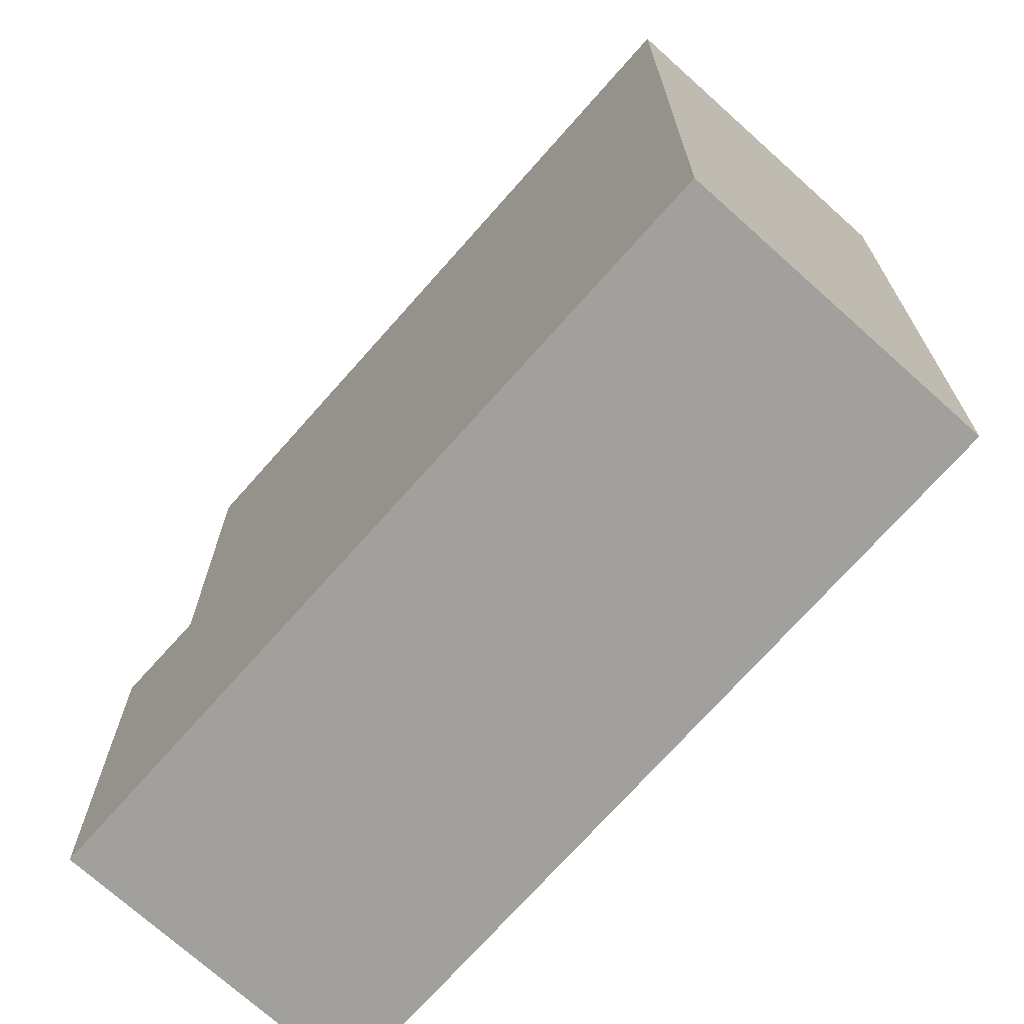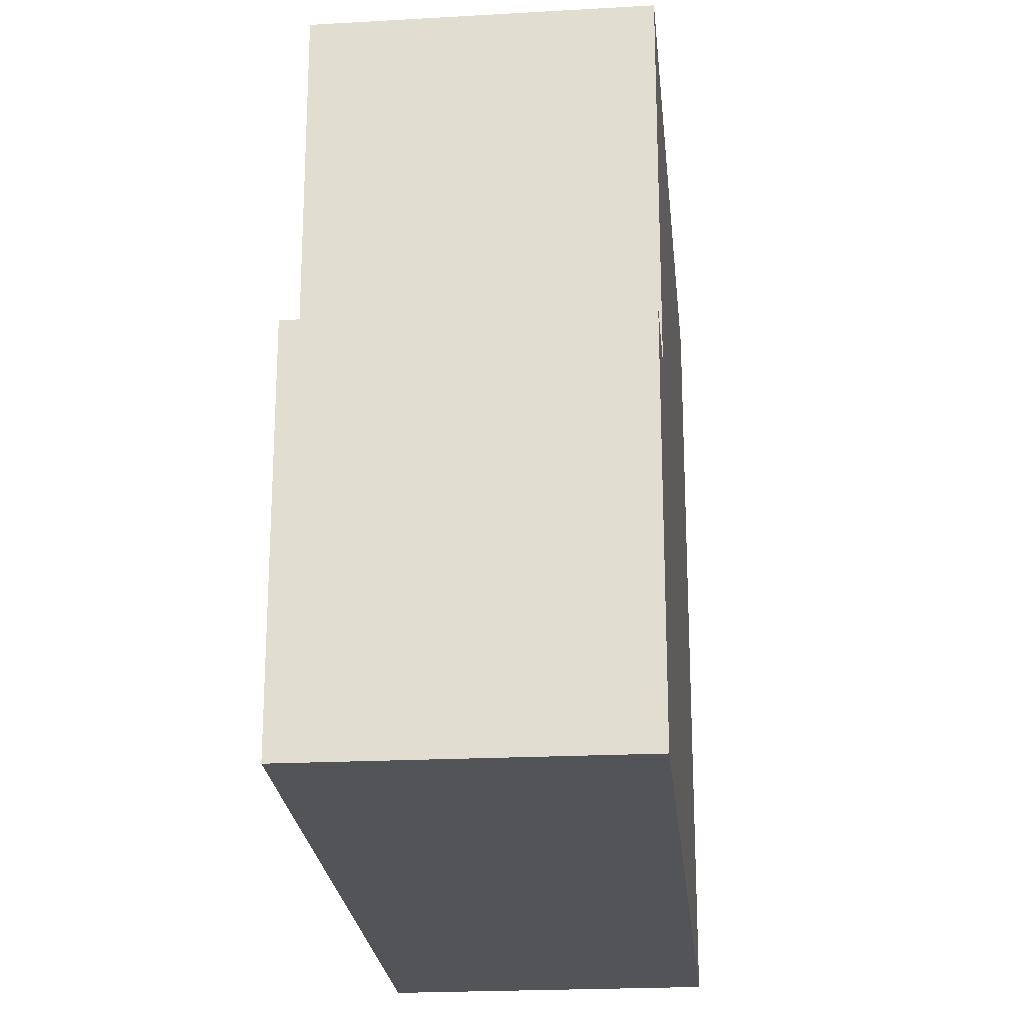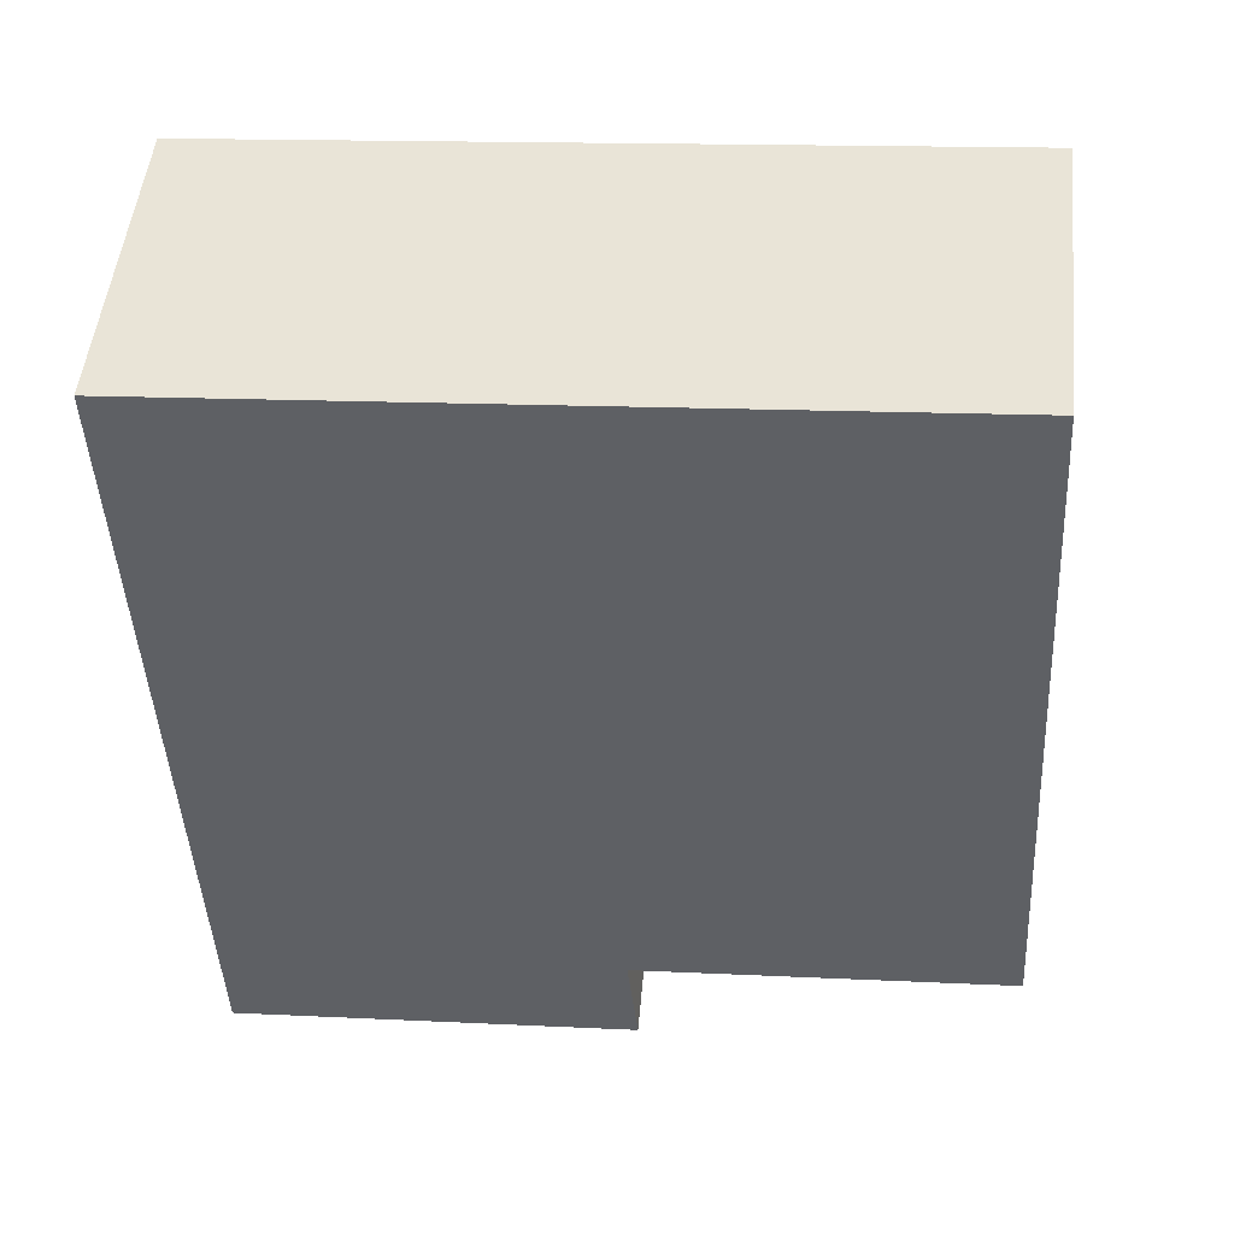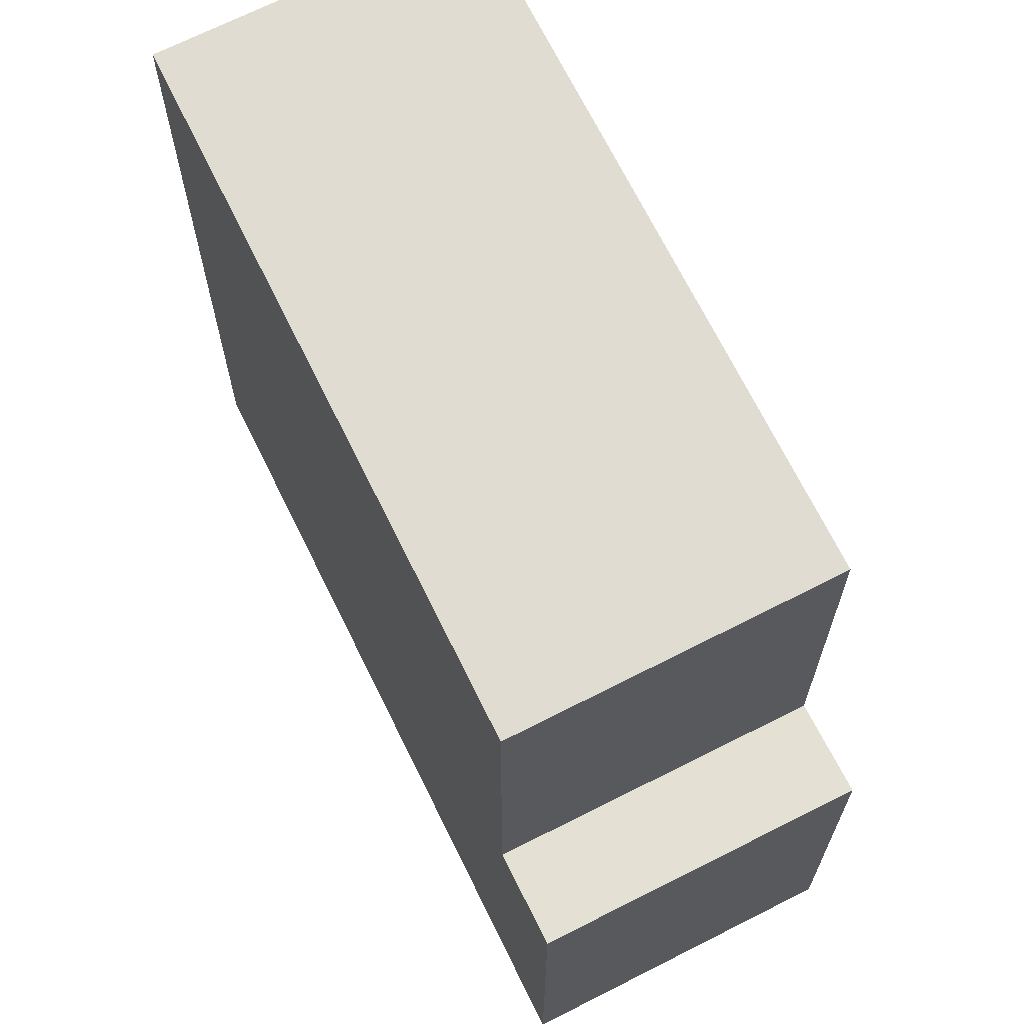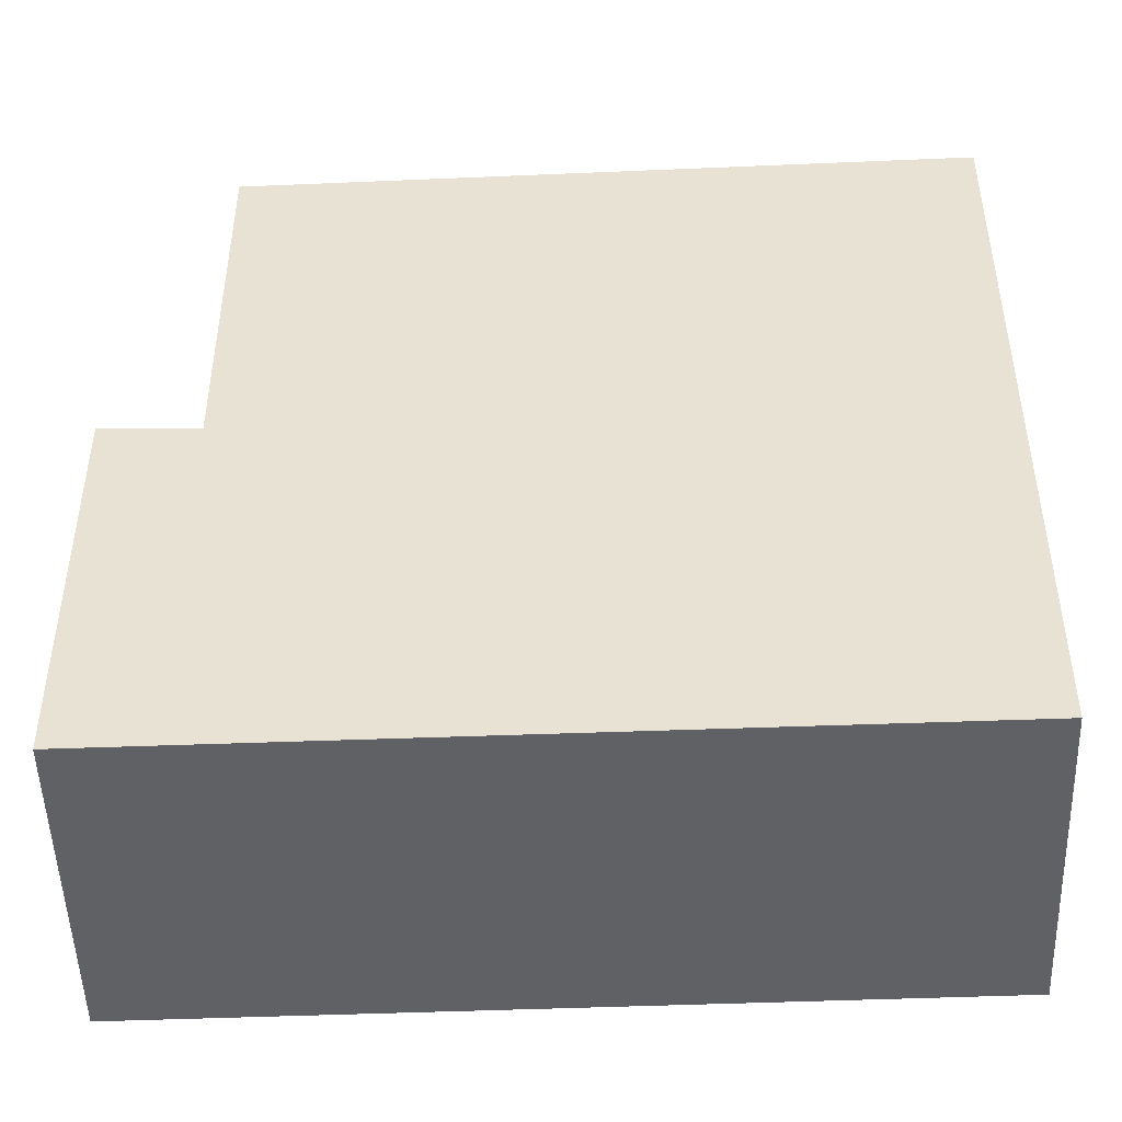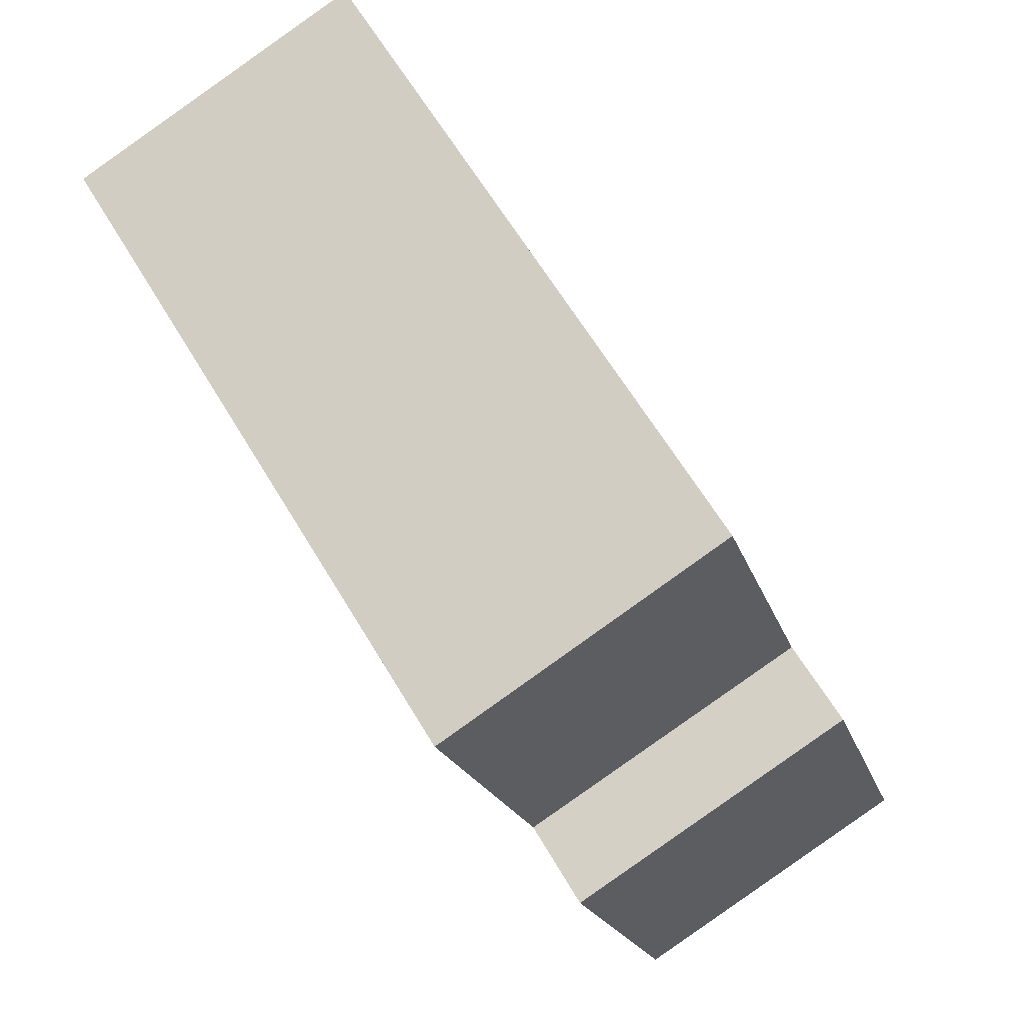
<metadata>
{"format":"obj","ext":"obj","renderer":"f3d","projection":"perspective","resolution":1024,"background":"white","views":[{"elev":-71.6,"azim":170.2,"up":"+Z"},{"elev":-23.3,"azim":37.1,"up":"+Z"},{"elev":14.7,"azim":-83.8,"up":"+Y"},{"elev":68.3,"azim":5.5,"up":"+Z"},{"elev":-48.7,"azim":124.1,"up":"+Z"},{"elev":-19.0,"azim":14.3,"up":"+Y"}]}
</metadata>
<code>
v -489.9 -562.2 11.41
v -485.8 -559.6 11.47
v -479.5 -569.8 5.887
v -483.6 -572.4 5.916
v -485.7 -559.8 11.46
v -489.7 -562.6 11.4
v -485.8 -568.8 11.34
v -485.7 -559.8 11.46
v -484.4 -571.2 11.31
v -480.3 -568.6 11.37
v -479.6 -569.8 5.887
v -480 -569.1 5.837
v -480 -569 5.837
v -484.1 -571.6 5.866
v -480.3 -568.6 5.808
v -480.3 -568.6 5.808
v -484.4 -571.2 5.837
v -484.4 -571.2 5.837
v -484.1 -571.6 5.866
v -480.3 -568.6 5.808
v -484.4 -571.2 5.837
v -483.6 -572.4 5.916
v -484.4 -571.2 5.837
v -484.4 -571.2 11.31
v -479.7 -569.6 5.871
v -483.8 -572.1 5.899
v -479.7 -569.6 5.871
v -483.8 -572.1 5.899
v -485.8 -559.6 11.47
v -480.3 -568.6 11.37
v -480.3 -568.6 5.808
v -485.8 -559.7 11.47
v -485.8 -559.7 11.47
v -489.9 -562.2 11.41
v -480.3 -568.6 11.37
v -480.3 -568.6 11.37
v -484.4 -571.2 11.31
v -484.4 -571.2 11.31
v -484 -571 11.32
v -483.4 -571.9 5.896
v -483.7 -571.4 5.863
v -484 -571 5.835
v -484 -571 11.32
v -489.3 -562.3 11.41
v -484 -571 5.835
v -483.3 -572.2 5.913
v -489.5 -562 11.41
v -489.6 -562 11.41
v -489.6 -562 11.41
v -489.9 -562.2 11.41
v -489.9 -562.2 0
v -489.6 -562 1.776e-15
v -485.8 -559.7 11.47
v -485.8 -559.6 11.47
v -485.8 -559.6 0
v -485.8 -559.7 0
v -479.6 -569.8 5.887
v -479.5 -569.8 5.887
v -479.5 -569.8 0
v -479.6 -569.8 0
v -483.8 -572.1 5.899
v -483.6 -572.4 5.916
v -483.6 -572.4 0
v -483.8 -572.1 0
v -480.3 -568.6 11.37
v -485.7 -559.8 11.46
v -485.7 -559.8 -1.776e-15
v -480.3 -568.6 0
v -489.9 -562.2 11.41
v -489.7 -562.6 11.4
v -489.7 -562.6 0
v -489.9 -562.2 0
v -489.7 -562.6 11.4
v -485.8 -568.8 11.34
v -485.8 -568.8 0
v -489.7 -562.6 0
v -483.3 -572.2 5.913
v -479.6 -569.8 5.887
v -479.6 -569.8 0
v -483.3 -572.2 0
v -479.7 -569.6 5.871
v -480 -569 5.837
v -480 -569 0
v -479.7 -569.6 0
v -484.4 -571.2 5.837
v -484.1 -571.6 5.866
v -484.1 -571.6 0
v -484.4 -571.2 0
v -480 -569 5.837
v -480.3 -568.6 5.808
v -480.3 -568.6 0
v -480 -569 0
v -483.6 -572.4 5.916
v -483.6 -572.4 5.916
v -483.6 -572.4 0
v -483.6 -572.4 0
v -479.5 -569.8 5.887
v -479.7 -569.6 5.871
v -479.7 -569.6 0
v -479.5 -569.8 0
v -484.1 -571.6 5.866
v -483.8 -572.1 5.899
v -483.8 -572.1 0
v -484.1 -571.6 0
v -485.7 -559.8 11.46
v -485.8 -559.7 11.47
v -485.8 -559.7 0
v -485.7 -559.8 -1.776e-15
v -489.9 -562.2 11.41
v -489.9 -562.2 11.41
v -489.9 -562.2 0
v -489.9 -562.2 0
v -485.8 -568.8 11.34
v -484.4 -571.2 11.31
v -484.4 -571.2 0
v -485.8 -568.8 0
v -483.6 -572.4 5.916
v -483.3 -572.2 5.913
v -483.3 -572.2 0
v -483.6 -572.4 0
v -485.8 -559.6 11.47
v -489.6 -562 11.41
v -489.6 -562 1.776e-15
v -485.8 -559.6 1.776e-15
v -489.9 -562.2 0
v -485.8 -559.6 0
v -479.5 -569.8 0
v -483.6 -572.4 0
f 33 5 8 32
f 41 12 25 40
f 43 30 31 42
f 36 8 5 35
f 38 7 37
f 39 37 7 6 44
f 25 12 13 27
f 16 13 12 15
f 45 15 12 41
f 19 14 17 18
f 28 14 19 26
f 23 21 9 24
f 40 25 11 46
f 27 3 11 25
f 26 22 4 28
f 44 6 34 47
f 30 10 20 31
f 32 29 2 33
f 47 34 1 48
f 40 26 19 41
f 42 23 24 43
f 44 8 36 39
f 41 19 18 45
f 46 22 26 40
f 47 32 8 44
f 48 29 32 47
f 50 51 52 49
f 54 55 56 53
f 58 59 60 57
f 62 63 64 61
f 66 67 68 65
f 70 71 72 69
f 74 75 76 73
f 78 79 80 77
f 82 83 84 81
f 86 87 88 85
f 90 91 92 89
f 94 95 96 93
f 98 99 100 97
f 102 103 104 101
f 106 107 108 105
f 110 111 112 109
f 114 115 116 113
f 118 119 120 117
f 122 123 124 121
f 126 127 128 125

</code>
